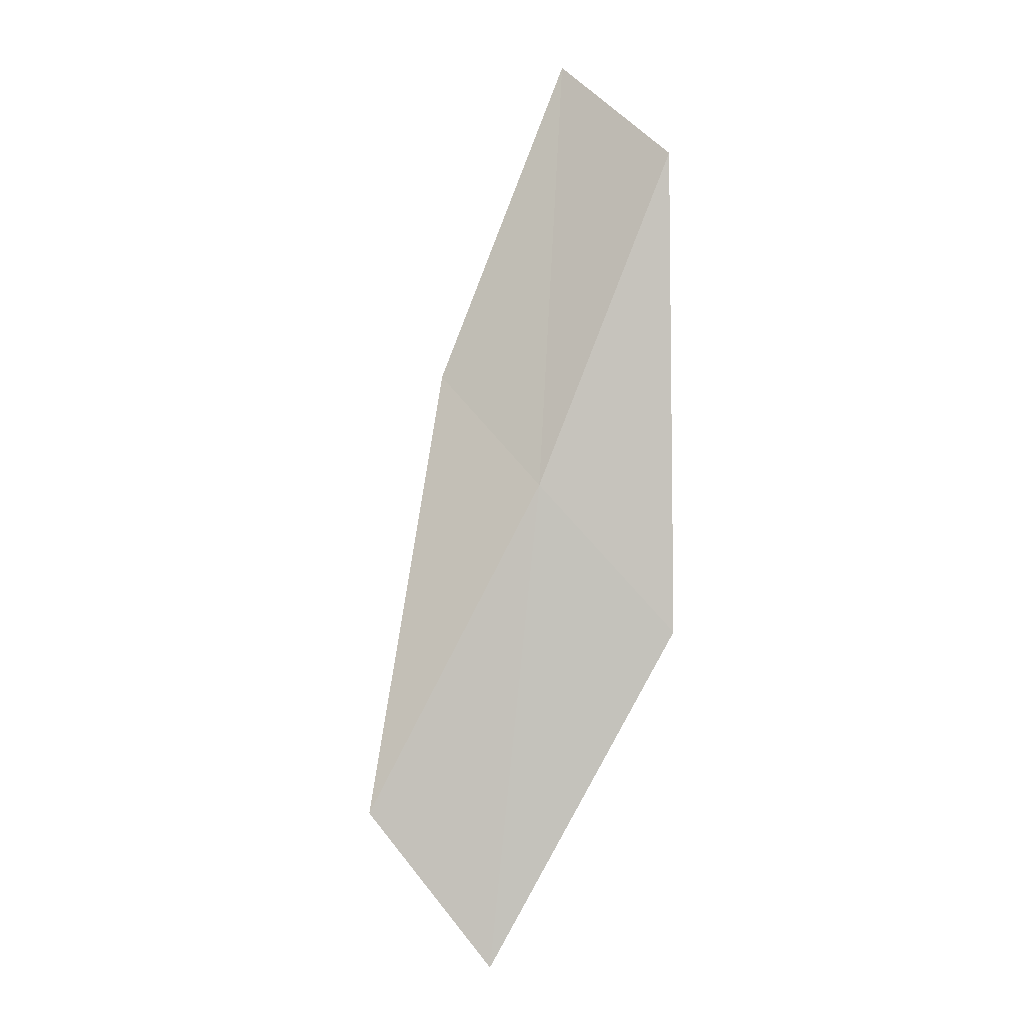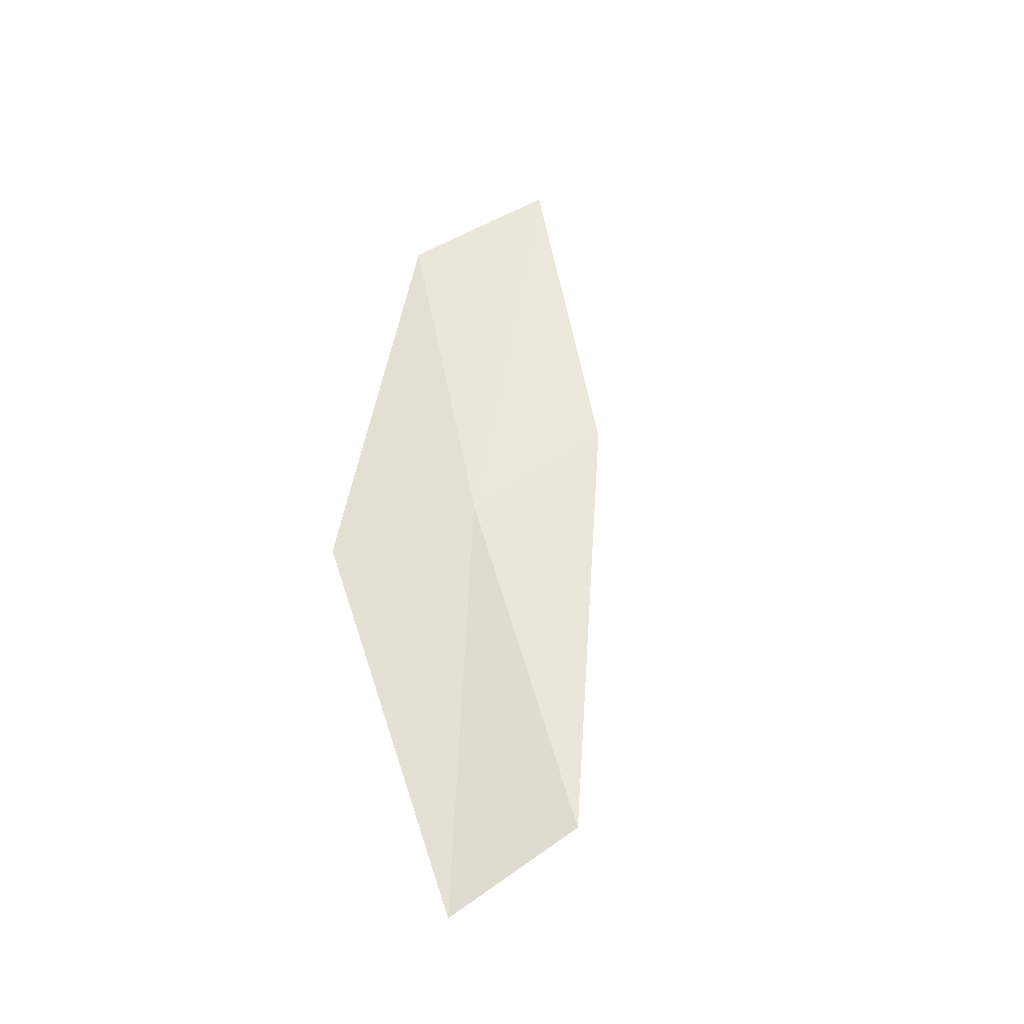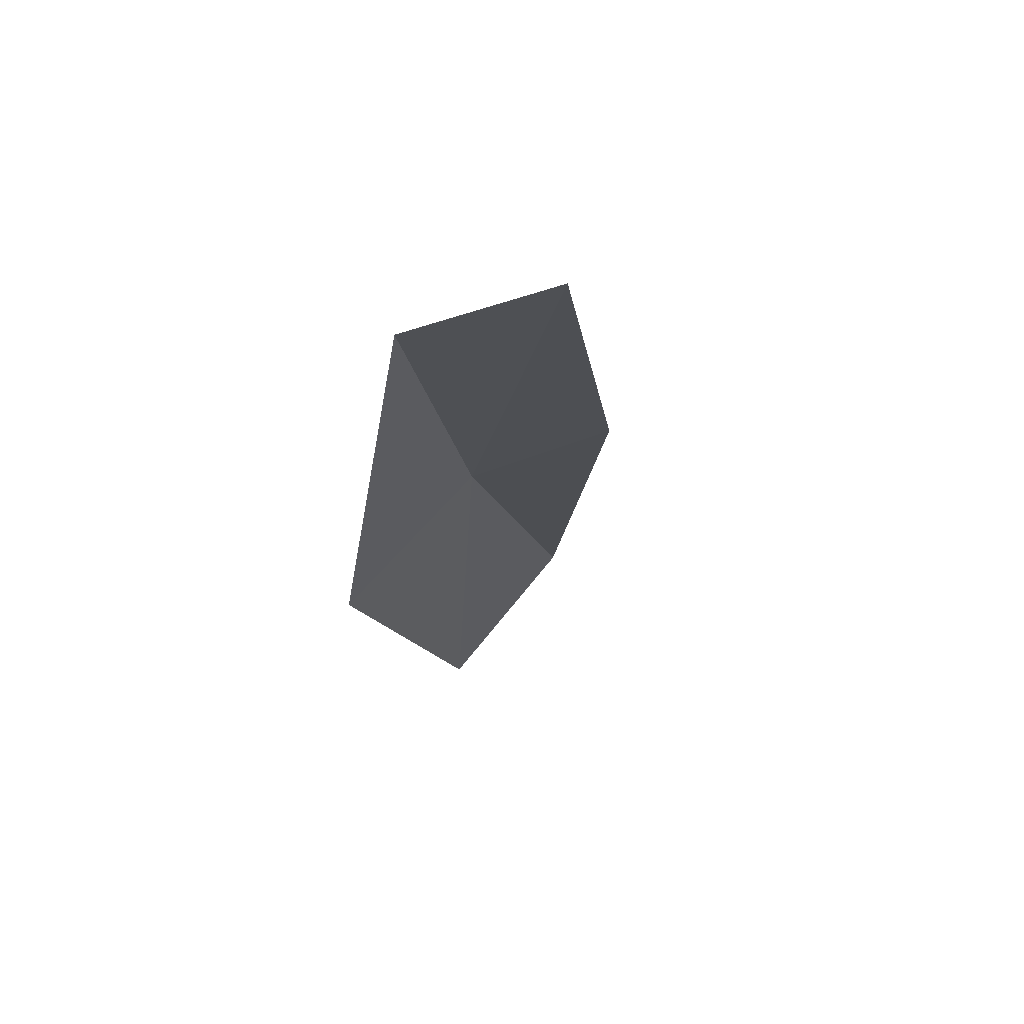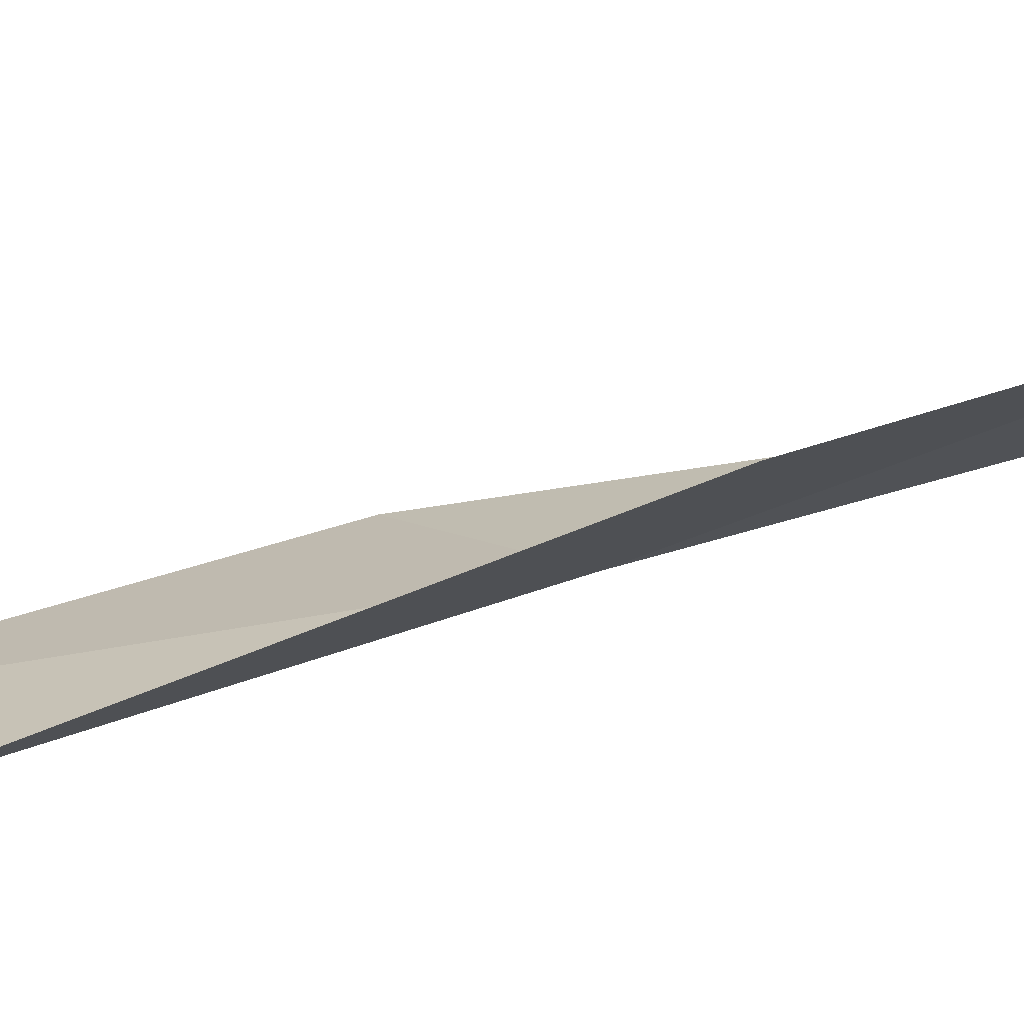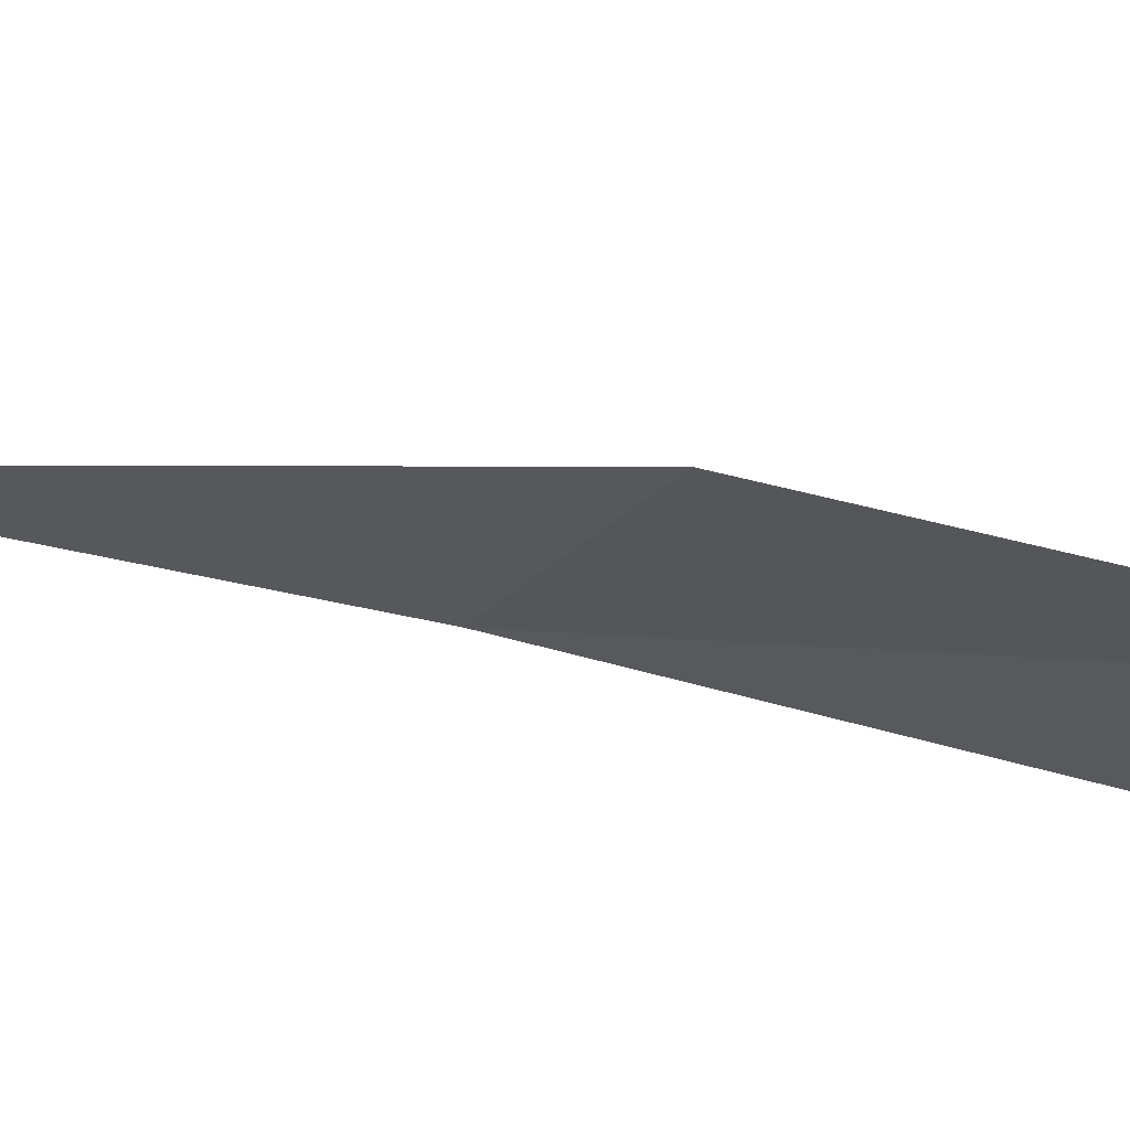
<metadata>
{"format":"obj","ext":"obj","renderer":"f3d","projection":"perspective","resolution":1024,"background":"white","views":[{"elev":17.0,"azim":167.5,"up":"+Y"},{"elev":-59.1,"azim":-40.7,"up":"+Y"},{"elev":45.9,"azim":-44.8,"up":"+Y"},{"elev":30.1,"azim":104.0,"up":"+Z"},{"elev":-40.2,"azim":-69.1,"up":"+Z"}]}
</metadata>
<code>
v -7.452 -8.709 1.057
v -7.965 -7.61 1.292
v -7.684 -7.344 1.706
v -7.186 -8.401 1.451
v -7.886 -9.211 0.8489
v -6.804 -9.787 0.8445
v -7.191 -10.34 0.6698
f 1 3 2
f 1 4 3
f 1 2 5
f 1 6 4
f 1 5 7
f 1 7 6

</code>
